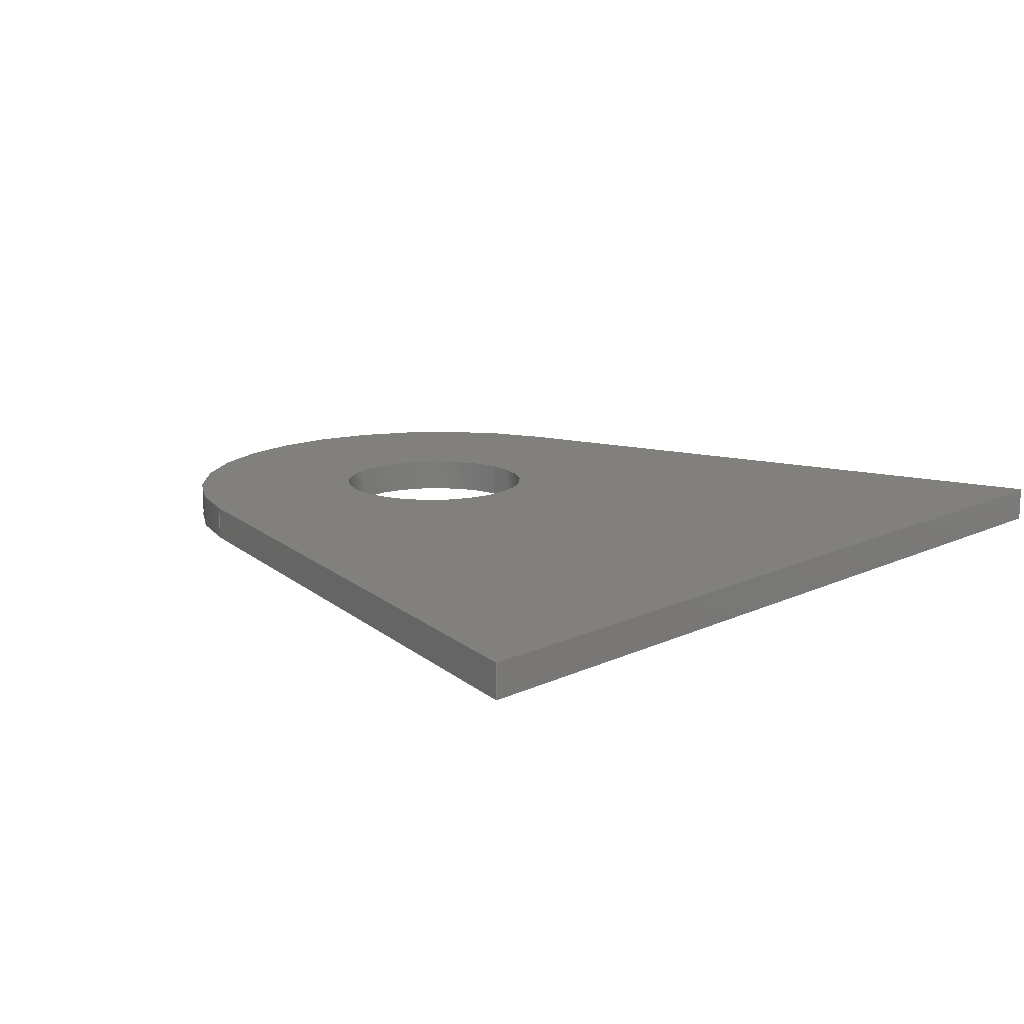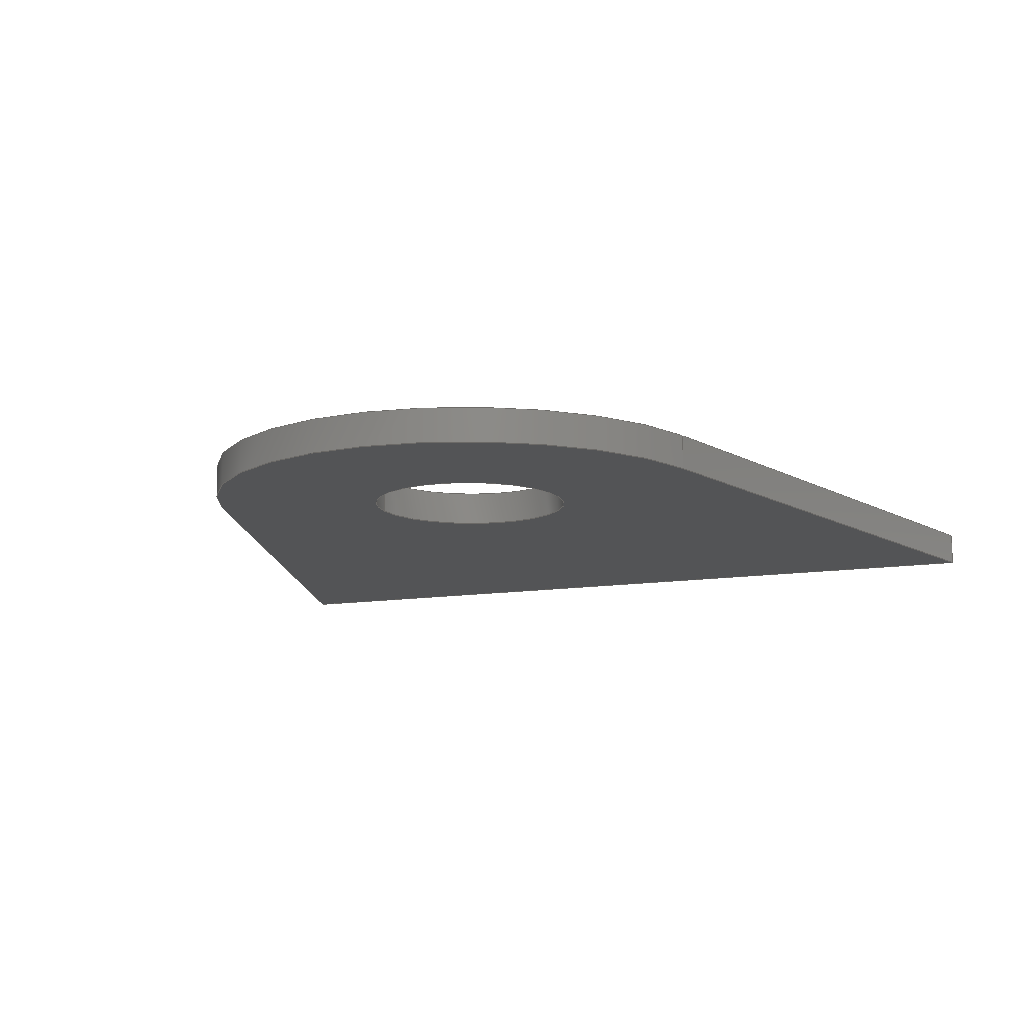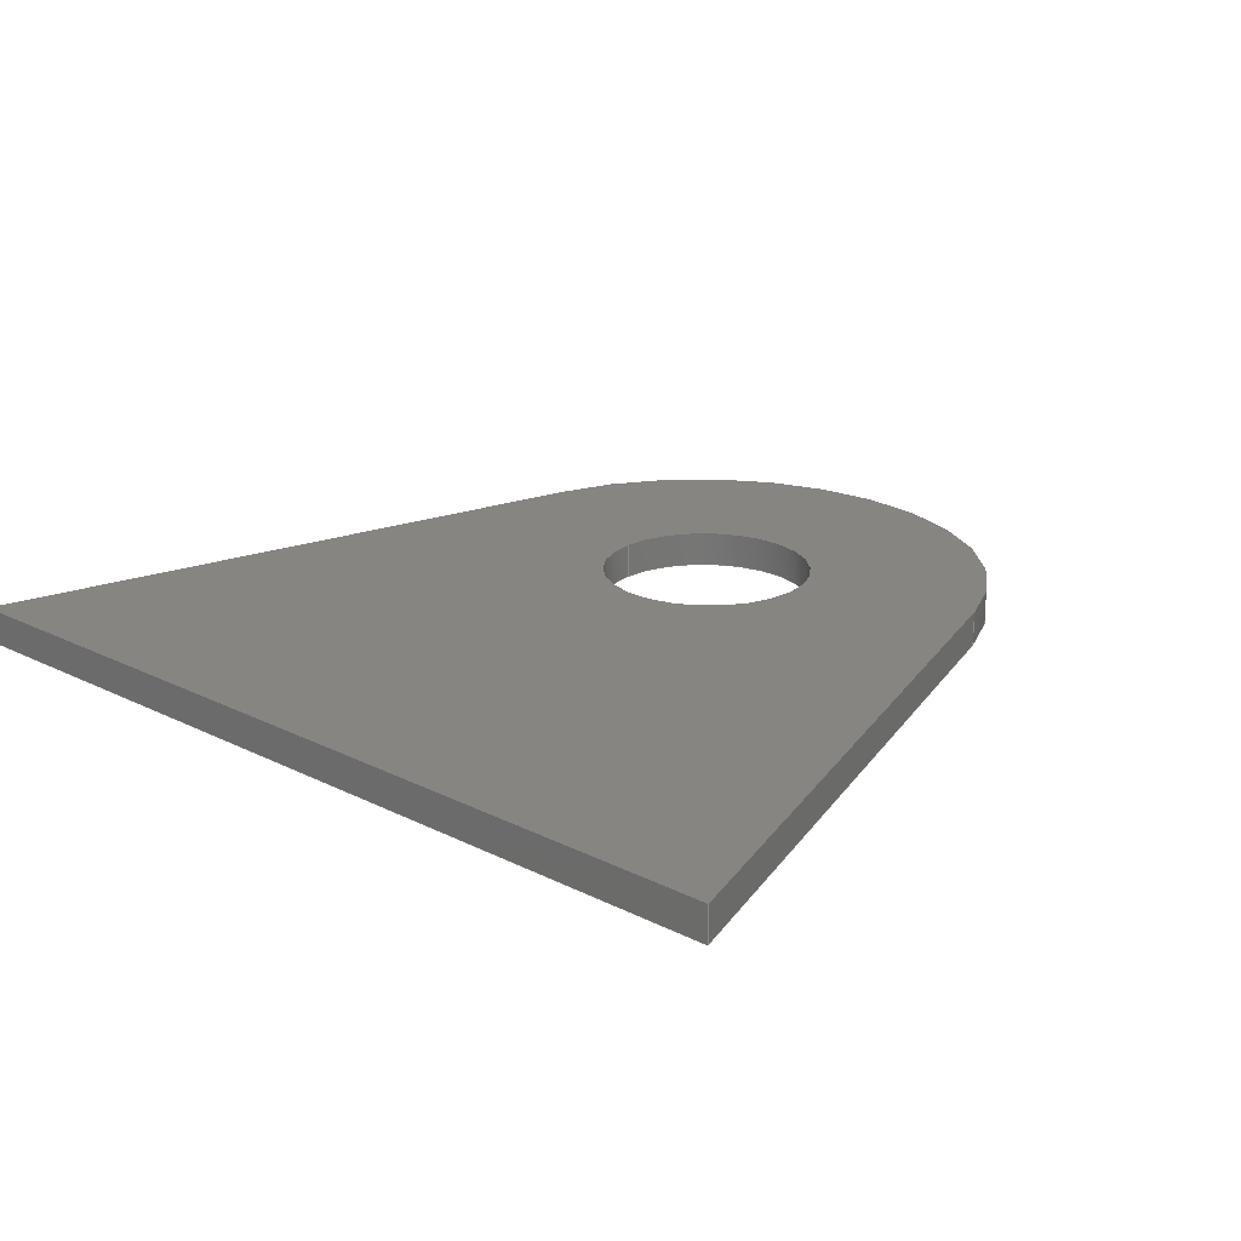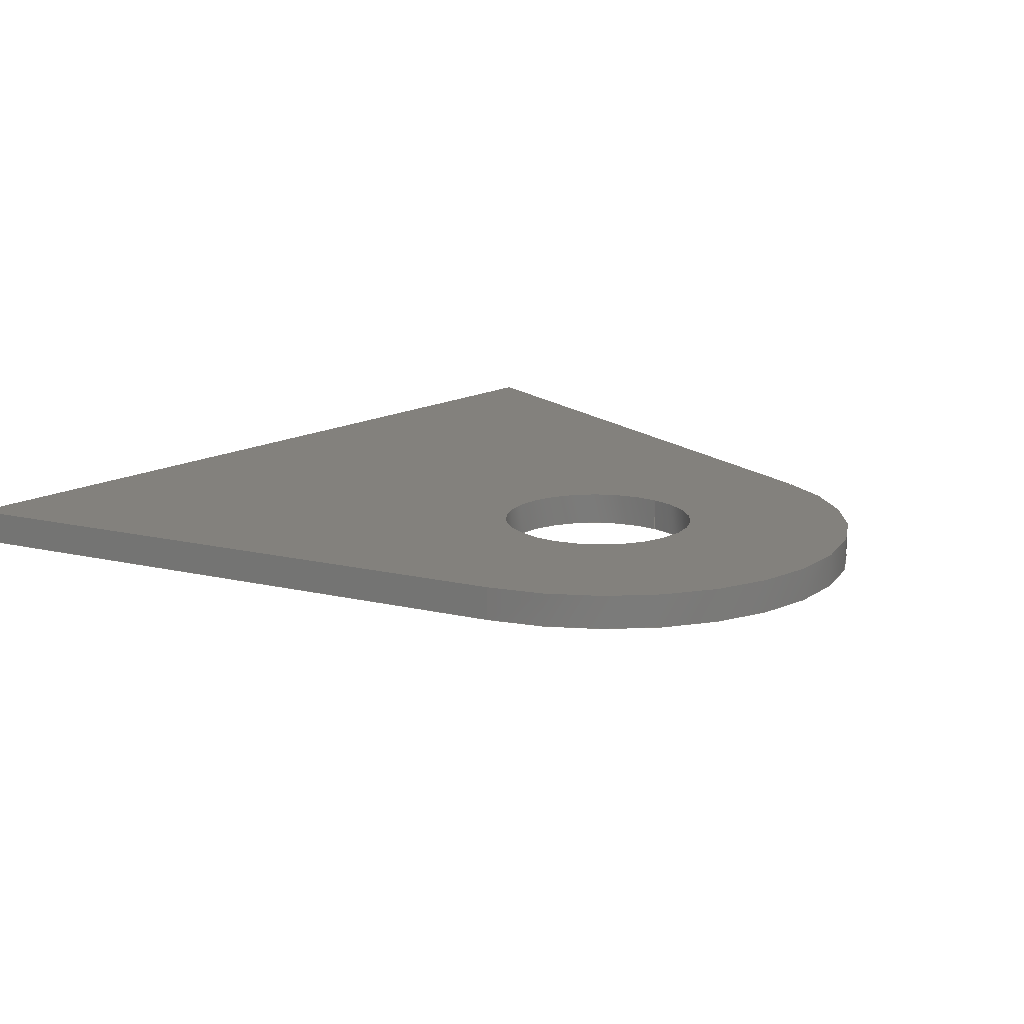
<metadata>
{"format":"step","ext":"stp","renderer":"f3d","projection":"perspective","resolution":1024,"background":"white","views":[{"elev":14.2,"azim":-46.2,"up":"+Z"},{"elev":-12.3,"azim":-159.1,"up":"+Z"},{"elev":21.8,"azim":41.4,"up":"+Z"},{"elev":15.8,"azim":132.1,"up":"+Z"}]}
</metadata>
<code>
ISO-10303-21;
DATA;
#1=PRODUCT('apron_liftinglug','','',(#239)) ;
#2=APPLICATION_CONTEXT('configuration controlled 3D design of mechanical parts and assemblies') ;
#3=PRODUCT_DEFINITION('',' ',#249,#189) ;
#4=SECURITY_CLASSIFICATION(' ',' ',#5) ;
#5=SECURITY_CLASSIFICATION_LEVEL('unclassified') ;
#6=CARTESIAN_POINT(' ',(0,0,0)) ;
#7=CARTESIAN_POINT('Axis2P3D Location',(12.83,15,0)) ;
#8=CARTESIAN_POINT('Line Origine',(-12.83,15,0.5)) ;
#9=CARTESIAN_POINT('Vertex',(-12.83,15,0)) ;
#10=CARTESIAN_POINT('Vertex',(-12.83,15,1)) ;
#11=CARTESIAN_POINT('Line Origine',(-3.553e-15,15,0)) ;
#12=CARTESIAN_POINT('Vertex',(12.83,15,0)) ;
#13=CARTESIAN_POINT('Line Origine',(12.83,15,0.5)) ;
#14=CARTESIAN_POINT('Vertex',(12.83,15,1)) ;
#15=CARTESIAN_POINT('Line Origine',(-3.553e-15,15,1)) ;
#16=CARTESIAN_POINT('Axis2P3D Location',(7.683,32.73,0)) ;
#17=CARTESIAN_POINT('Line Origine',(10.26,23.86,0)) ;
#18=CARTESIAN_POINT('Vertex',(7.683,32.73,0)) ;
#19=CARTESIAN_POINT('Line Origine',(7.683,32.73,0.5)) ;
#20=CARTESIAN_POINT('Vertex',(7.683,32.73,1)) ;
#21=CARTESIAN_POINT('Line Origine',(10.26,23.86,1)) ;
#22=CARTESIAN_POINT('Axis2P3D Location',(0,30.5,0.5)) ;
#23=CARTESIAN_POINT('Axis2P3D Location',(0,30.5,0)) ;
#24=CARTESIAN_POINT('Vertex',(-7.683,32.73,0)) ;
#25=CARTESIAN_POINT('Line Origine',(-7.683,32.73,0.5)) ;
#26=CARTESIAN_POINT('Vertex',(-7.683,32.73,1)) ;
#27=CARTESIAN_POINT('Axis2P3D Location',(0,30.5,1)) ;
#28=CARTESIAN_POINT('Axis2P3D Location',(-12.83,15,0)) ;
#29=CARTESIAN_POINT('Line Origine',(-10.26,23.86,0)) ;
#30=CARTESIAN_POINT('Line Origine',(-10.26,23.86,1)) ;
#31=CARTESIAN_POINT('Axis2P3D Location',(0,30.5,0.5)) ;
#32=CARTESIAN_POINT('Axis2P3D Location',(0,30.5,1)) ;
#33=CARTESIAN_POINT('Vertex',(-3,30.5,1)) ;
#34=CARTESIAN_POINT('Vertex',(3,30.5,1)) ;
#35=CARTESIAN_POINT('Line Origine',(3,30.5,0.5)) ;
#36=CARTESIAN_POINT('Vertex',(3,30.5,0)) ;
#37=CARTESIAN_POINT('Axis2P3D Location',(0,30.5,0)) ;
#38=CARTESIAN_POINT('Vertex',(-3,30.5,0)) ;
#39=CARTESIAN_POINT('Line Origine',(-3,30.5,0.5)) ;
#40=CARTESIAN_POINT('Axis2P3D Location',(0,30.5,1)) ;
#41=CARTESIAN_POINT('Axis2P3D Location',(0,30.5,0)) ;
#42=CARTESIAN_POINT('Axis2P3D Location',(0,0,0)) ;
#43=CARTESIAN_POINT('Axis2P3D Location',(0,0,1)) ;
#44=DIRECTION('Axis2P3D Direction',(0,1,-0)) ;
#45=DIRECTION('Axis2P3D XDirection',(-1,0,0)) ;
#46=DIRECTION('Vector Direction',(0,0,1)) ;
#47=DIRECTION('Vector Direction',(-1,0,0)) ;
#48=DIRECTION('Vector Direction',(0,0,1)) ;
#49=DIRECTION('Vector Direction',(-1,0,0)) ;
#50=DIRECTION('Axis2P3D Direction',(-0.9604,-0.2787,0)) ;
#51=DIRECTION('Axis2P3D XDirection',(0.2787,-0.9604,0)) ;
#52=DIRECTION('Vector Direction',(0.2787,-0.9604,0)) ;
#53=DIRECTION('Vector Direction',(0,0,1)) ;
#54=DIRECTION('Vector Direction',(0.2787,-0.9604,0)) ;
#55=DIRECTION('Axis2P3D Direction',(0,0,1)) ;
#56=DIRECTION('Axis2P3D XDirection',(0.9604,0.2787,0)) ;
#57=DIRECTION('Axis2P3D Direction',(0,0,1)) ;
#58=DIRECTION('Vector Direction',(0,0,1)) ;
#59=DIRECTION('Axis2P3D Direction',(0,0,1)) ;
#60=DIRECTION('Axis2P3D Direction',(0.9604,-0.2787,0)) ;
#61=DIRECTION('Axis2P3D XDirection',(0.2787,0.9604,0)) ;
#62=DIRECTION('Vector Direction',(0.2787,0.9604,0)) ;
#63=DIRECTION('Vector Direction',(0.2787,0.9604,0)) ;
#64=DIRECTION('Axis2P3D Direction',(0,0,1)) ;
#65=DIRECTION('Axis2P3D XDirection',(1,0,0)) ;
#66=DIRECTION('Axis2P3D Direction',(0,0,1)) ;
#67=DIRECTION('Vector Direction',(0,0,1)) ;
#68=DIRECTION('Axis2P3D Direction',(0,0,1)) ;
#69=DIRECTION('Vector Direction',(0,0,1)) ;
#70=DIRECTION('Axis2P3D Direction',(0,0,1)) ;
#71=DIRECTION('Axis2P3D Direction',(0,0,1)) ;
#72=DIRECTION('Axis2P3D Direction',(0,0,1)) ;
#73=DIRECTION('Axis2P3D XDirection',(1,0,0)) ;
#74=DIRECTION('Axis2P3D Direction',(0,0,1)) ;
#75=DIRECTION('Axis2P3D XDirection',(1,0,0)) ;
#76=AXIS2_PLACEMENT_3D(' ',#6,$,$) ;
#77=AXIS2_PLACEMENT_3D('Plane Axis2P3D',#7,#44,#45) ;
#78=AXIS2_PLACEMENT_3D('Plane Axis2P3D',#16,#50,#51) ;
#79=AXIS2_PLACEMENT_3D('Cylinder Axis2P3D',#22,#55,#56) ;
#80=AXIS2_PLACEMENT_3D('Circle Axis2P3D',#23,#57,$) ;
#81=AXIS2_PLACEMENT_3D('Circle Axis2P3D',#27,#59,$) ;
#82=AXIS2_PLACEMENT_3D('Plane Axis2P3D',#28,#60,#61) ;
#83=AXIS2_PLACEMENT_3D('Cylinder Axis2P3D',#31,#64,#65) ;
#84=AXIS2_PLACEMENT_3D('Circle Axis2P3D',#32,#66,$) ;
#85=AXIS2_PLACEMENT_3D('Circle Axis2P3D',#37,#68,$) ;
#86=AXIS2_PLACEMENT_3D('Circle Axis2P3D',#40,#70,$) ;
#87=AXIS2_PLACEMENT_3D('Circle Axis2P3D',#41,#71,$) ;
#88=AXIS2_PLACEMENT_3D('Plane Axis2P3D',#42,#72,#73) ;
#89=AXIS2_PLACEMENT_3D('Plane Axis2P3D',#43,#74,#75) ;
#90=PRODUCT_DEFINITION_SHAPE(' ',' ',#3) ;
#91=APPROVAL_PERSON_ORGANIZATION(#92,#95,#97) ;
#92=PERSON_AND_ORGANIZATION(#93,#94) ;
#93=PERSON(' ',' ',' ',$,$,$) ;
#94=ORGANIZATION(' ',' ',' ') ;
#95=APPROVAL(#96,' ') ;
#96=APPROVAL_STATUS('not_yet_approved') ;
#97=APPROVAL_ROLE('APPROVER') ;
#98=DATE_AND_TIME(#165,#99) ;
#99=LOCAL_TIME(17,57,12,#100) ;
#100=COORDINATED_UNIVERSAL_TIME_OFFSET(0,0,.AHEAD.) ;
#101=ORIENTED_EDGE('',*,*,#190,.F.) ;
#102=ORIENTED_EDGE('',*,*,#191,.T.) ;
#103=ORIENTED_EDGE('',*,*,#192,.T.) ;
#104=ORIENTED_EDGE('',*,*,#193,.F.) ;
#105=ORIENTED_EDGE('',*,*,#192,.F.) ;
#106=ORIENTED_EDGE('',*,*,#194,.T.) ;
#107=ORIENTED_EDGE('',*,*,#195,.T.) ;
#108=ORIENTED_EDGE('',*,*,#196,.F.) ;
#109=ORIENTED_EDGE('',*,*,#195,.F.) ;
#110=ORIENTED_EDGE('',*,*,#197,.T.) ;
#111=ORIENTED_EDGE('',*,*,#198,.T.) ;
#112=ORIENTED_EDGE('',*,*,#199,.F.) ;
#113=ORIENTED_EDGE('',*,*,#198,.F.) ;
#114=ORIENTED_EDGE('',*,*,#200,.T.) ;
#115=ORIENTED_EDGE('',*,*,#190,.T.) ;
#116=ORIENTED_EDGE('',*,*,#201,.F.) ;
#117=ORIENTED_EDGE('',*,*,#202,.T.) ;
#118=ORIENTED_EDGE('',*,*,#203,.F.) ;
#119=ORIENTED_EDGE('',*,*,#204,.F.) ;
#120=ORIENTED_EDGE('',*,*,#205,.T.) ;
#121=ORIENTED_EDGE('',*,*,#206,.T.) ;
#122=ORIENTED_EDGE('',*,*,#205,.F.) ;
#123=ORIENTED_EDGE('',*,*,#207,.F.) ;
#124=ORIENTED_EDGE('',*,*,#203,.T.) ;
#125=ORIENTED_EDGE('',*,*,#200,.F.) ;
#126=ORIENTED_EDGE('',*,*,#197,.F.) ;
#127=ORIENTED_EDGE('',*,*,#194,.F.) ;
#128=ORIENTED_EDGE('',*,*,#191,.F.) ;
#129=ORIENTED_EDGE('',*,*,#207,.T.) ;
#130=ORIENTED_EDGE('',*,*,#204,.T.) ;
#131=ORIENTED_EDGE('',*,*,#193,.T.) ;
#132=ORIENTED_EDGE('',*,*,#196,.T.) ;
#133=ORIENTED_EDGE('',*,*,#199,.T.) ;
#134=ORIENTED_EDGE('',*,*,#201,.T.) ;
#135=ORIENTED_EDGE('',*,*,#202,.F.) ;
#136=ORIENTED_EDGE('',*,*,#206,.F.) ;
#137=FACE_BOUND('',#215,.T.) ;
#138=FACE_BOUND('',#217,.T.) ;
#139=CLOSED_SHELL('Closed Shell',(#154,#155,#156,#157,#158,#159,#160,#161)) ;
#140=VECTOR('Line Direction',#46,1) ;
#141=VECTOR('Line Direction',#47,1) ;
#142=VECTOR('Line Direction',#48,1) ;
#143=VECTOR('Line Direction',#49,1) ;
#144=VECTOR('Line Direction',#52,1) ;
#145=VECTOR('Line Direction',#53,1) ;
#146=VECTOR('Line Direction',#54,1) ;
#147=VECTOR('Line Direction',#58,1) ;
#148=VECTOR('Line Direction',#62,1) ;
#149=VECTOR('Line Direction',#63,1) ;
#150=VECTOR('Line Direction',#67,1) ;
#151=VECTOR('Line Direction',#69,1) ;
#152=ADVANCED_BREP_SHAPE_REPRESENTATION('NONE',(#164),#267) ;
#153=SHAPE_REPRESENTATION(' ',(#76),#267) ;
#154=ADVANCED_FACE('\X2\96F64EF6.51e+06F554F53\X0\',(#218),#241,.F.) ;
#155=ADVANCED_FACE('\X2\96F64EF6.51e+06F554F53\X0\',(#219),#242,.F.) ;
#156=ADVANCED_FACE('\X2\96F64EF6.51e+06F554F53\X0\',(#220),#187,.T.) ;
#157=ADVANCED_FACE('\X2\96F64EF6.51e+06F554F53\X0\',(#221),#243,.F.) ;
#158=ADVANCED_FACE('\X2\96F64EF6.51e+06F554F53\X0\',(#222),#188,.F.) ;
#159=ADVANCED_FACE('\X2\96F64EF6.51e+06F554F53\X0\',(#223),#188,.F.) ;
#160=ADVANCED_FACE('\X2\96F64EF6.51e+06F554F53\X0\',(#224,#137),#244,.F.) ;
#161=ADVANCED_FACE('\X2\96F64EF6.51e+06F554F53\X0\',(#225,#138),#245,.T.) ;
#162=APPLICATION_PROTOCOL_DEFINITION('international standard','config_control_design',1994,#2) ;
#163=APPROVAL_DATE_TIME(#98,#95) ;
#164=MANIFOLD_SOLID_BREP('\X2\96F64EF6.51e+06F554F53\X0\',#139) ;
#165=CALENDAR_DATE(2019,29,4) ;
#166=CC_DESIGN_APPROVAL(#95,(#4,#249,#3)) ;
#167=CC_DESIGN_DATE_AND_TIME_ASSIGNMENT(#98,#169,(#4)) ;
#168=CC_DESIGN_DATE_AND_TIME_ASSIGNMENT(#98,#170,(#3)) ;
#169=DATE_TIME_ROLE('classification_date') ;
#170=DATE_TIME_ROLE('creation_date') ;
#171=CC_DESIGN_PERSON_AND_ORGANIZATION_ASSIGNMENT(#92,#175,(#4)) ;
#172=CC_DESIGN_PERSON_AND_ORGANIZATION_ASSIGNMENT(#92,#176,(#249)) ;
#173=CC_DESIGN_PERSON_AND_ORGANIZATION_ASSIGNMENT(#92,#177,(#249,#3)) ;
#174=CC_DESIGN_PERSON_AND_ORGANIZATION_ASSIGNMENT(#92,#178,(#1)) ;
#175=PERSON_AND_ORGANIZATION_ROLE('classification_officer') ;
#176=PERSON_AND_ORGANIZATION_ROLE('design_supplier') ;
#177=PERSON_AND_ORGANIZATION_ROLE('creator') ;
#178=PERSON_AND_ORGANIZATION_ROLE('design_owner') ;
#179=CC_DESIGN_SECURITY_CLASSIFICATION(#4,(#249)) ;
#180=CIRCLE('generated circle',#80,8) ;
#181=CIRCLE('generated circle',#81,8) ;
#182=CIRCLE('generated circle',#84,3) ;
#183=CIRCLE('generated circle',#85,3) ;
#184=CIRCLE('generated circle',#86,3) ;
#185=CIRCLE('generated circle',#87,3) ;
#186=SHAPE_REPRESENTATION_RELATIONSHIP(' ',' ',#153,#152) ;
#187=CYLINDRICAL_SURFACE('generated cylinder',#79,8) ;
#188=CYLINDRICAL_SURFACE('generated cylinder',#83,3) ;
#189=DESIGN_CONTEXT(' ',#2,'design') ;
#190=EDGE_CURVE('',#252,#253,#227,.T.) ;
#191=EDGE_CURVE('',#252,#254,#228,.F.) ;
#192=EDGE_CURVE('',#254,#255,#229,.T.) ;
#193=EDGE_CURVE('',#253,#255,#230,.F.) ;
#194=EDGE_CURVE('',#254,#256,#231,.F.) ;
#195=EDGE_CURVE('',#256,#257,#232,.T.) ;
#196=EDGE_CURVE('',#255,#257,#233,.F.) ;
#197=EDGE_CURVE('',#256,#258,#180,.T.) ;
#198=EDGE_CURVE('',#258,#259,#234,.T.) ;
#199=EDGE_CURVE('',#257,#259,#181,.T.) ;
#200=EDGE_CURVE('',#258,#252,#235,.F.) ;
#201=EDGE_CURVE('',#259,#253,#236,.F.) ;
#202=EDGE_CURVE('',#260,#261,#182,.T.) ;
#203=EDGE_CURVE('',#262,#261,#237,.T.) ;
#204=EDGE_CURVE('',#263,#262,#183,.T.) ;
#205=EDGE_CURVE('',#263,#260,#238,.T.) ;
#206=EDGE_CURVE('',#261,#260,#184,.T.) ;
#207=EDGE_CURVE('',#262,#263,#185,.T.) ;
#208=EDGE_LOOP('',(#101,#102,#103,#104)) ;
#209=EDGE_LOOP('',(#105,#106,#107,#108)) ;
#210=EDGE_LOOP('',(#109,#110,#111,#112)) ;
#211=EDGE_LOOP('',(#113,#114,#115,#116)) ;
#212=EDGE_LOOP('',(#117,#118,#119,#120)) ;
#213=EDGE_LOOP('',(#121,#122,#123,#124)) ;
#214=EDGE_LOOP('',(#125,#126,#127,#128)) ;
#215=EDGE_LOOP('',(#129,#130)) ;
#216=EDGE_LOOP('',(#131,#132,#133,#134)) ;
#217=EDGE_LOOP('',(#135,#136)) ;
#218=FACE_OUTER_BOUND('',#208,.T.) ;
#219=FACE_OUTER_BOUND('',#209,.T.) ;
#220=FACE_OUTER_BOUND('',#210,.T.) ;
#221=FACE_OUTER_BOUND('',#211,.T.) ;
#222=FACE_OUTER_BOUND('',#212,.T.) ;
#223=FACE_OUTER_BOUND('',#213,.T.) ;
#224=FACE_OUTER_BOUND('',#214,.T.) ;
#225=FACE_OUTER_BOUND('',#216,.T.) ;
#226=UNCERTAINTY_MEASURE_WITH_UNIT(LENGTH_MEASURE(0.005),#264,'distance_accuracy_value','CONFUSED CURVE UNCERTAINTY') ;
#227=LINE('Line',#8,#140) ;
#228=LINE('Line',#11,#141) ;
#229=LINE('Line',#13,#142) ;
#230=LINE('Line',#15,#143) ;
#231=LINE('Line',#17,#144) ;
#232=LINE('Line',#19,#145) ;
#233=LINE('Line',#21,#146) ;
#234=LINE('Line',#25,#147) ;
#235=LINE('Line',#29,#148) ;
#236=LINE('Line',#30,#149) ;
#237=LINE('Line',#35,#150) ;
#238=LINE('Line',#39,#151) ;
#239=MECHANICAL_CONTEXT(' ',#2,'mechanical') ;
#240=PERSONAL_ADDRESS(' ',' ',' ',' ',' ',' ',' ',' ',' ',' ',' ',' ',(#93),' ') ;
#241=PLANE('Plane',#77) ;
#242=PLANE('Plane',#78) ;
#243=PLANE('Plane',#82) ;
#244=PLANE('Plane',#88) ;
#245=PLANE('Plane',#89) ;
#246=PLANE_ANGLE_MEASURE_WITH_UNIT(PLANE_ANGLE_MEASURE(0.01745),#265) ;
#247=PRODUCT_CATEGORY('part',$) ;
#248=PRODUCT_CATEGORY_RELATIONSHIP(' ',' ',#247,#250) ;
#249=PRODUCT_DEFINITION_FORMATION_WITH_SPECIFIED_SOURCE('',' ',#1,.NOT_KNOWN.) ;
#250=PRODUCT_RELATED_PRODUCT_CATEGORY('detail',$,(#1)) ;
#251=SHAPE_DEFINITION_REPRESENTATION(#90,#153) ;
#252=VERTEX_POINT('',#9) ;
#253=VERTEX_POINT('',#10) ;
#254=VERTEX_POINT('',#12) ;
#255=VERTEX_POINT('',#14) ;
#256=VERTEX_POINT('',#18) ;
#257=VERTEX_POINT('',#20) ;
#258=VERTEX_POINT('',#24) ;
#259=VERTEX_POINT('',#26) ;
#260=VERTEX_POINT('',#33) ;
#261=VERTEX_POINT('',#34) ;
#262=VERTEX_POINT('',#36) ;
#263=VERTEX_POINT('',#38) ;
#264=(LENGTH_UNIT()NAMED_UNIT(*)SI_UNIT(.MILLI.,.METRE.)) ;
#265=(NAMED_UNIT(*)PLANE_ANGLE_UNIT()SI_UNIT($,.RADIAN.)) ;
#266=(NAMED_UNIT(*)SI_UNIT($,.STERADIAN.)SOLID_ANGLE_UNIT()) ;
#267=(GEOMETRIC_REPRESENTATION_CONTEXT(3)GLOBAL_UNCERTAINTY_ASSIGNED_CONTEXT((#226))GLOBAL_UNIT_ASSIGNED_CONTEXT((#264,#265,#266))REPRESENTATION_CONTEXT(' ',' ')) ;
ENDSEC;
END-ISO-10303-21;

</code>
